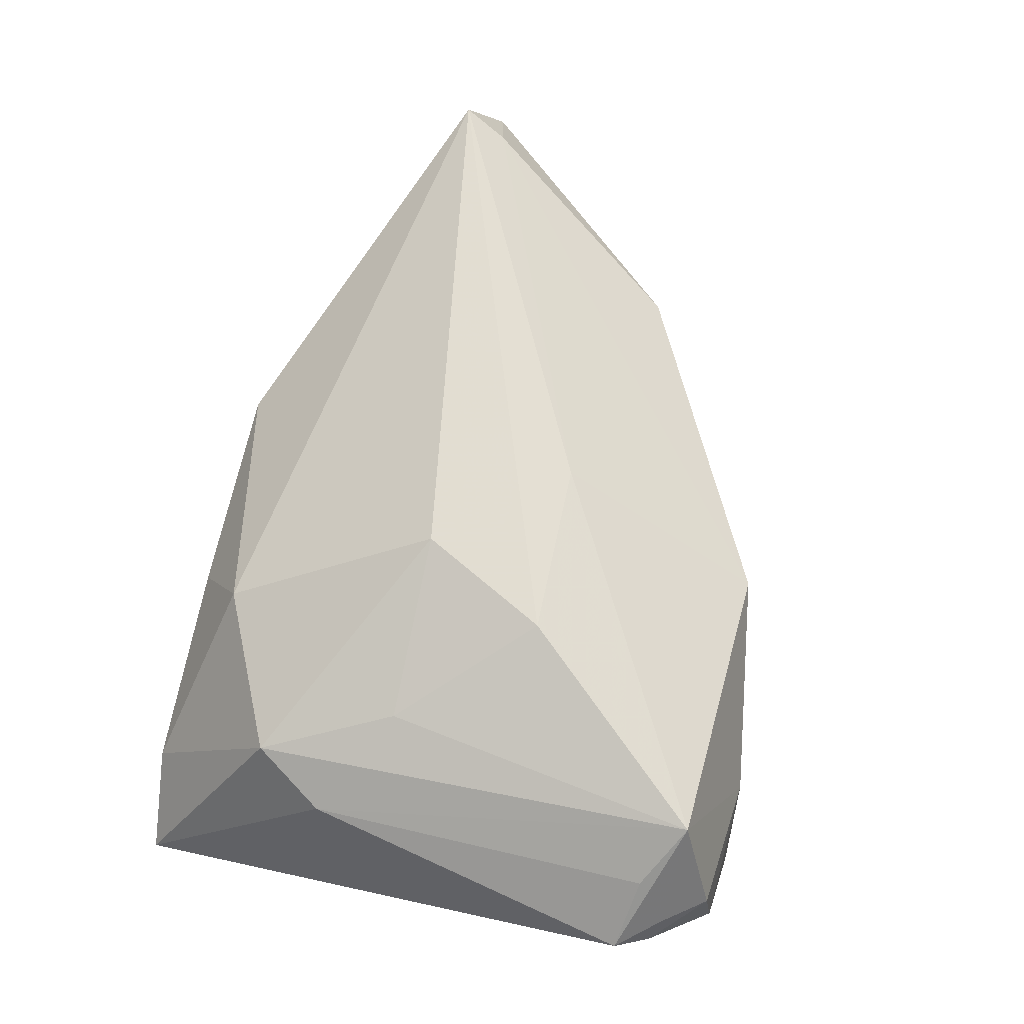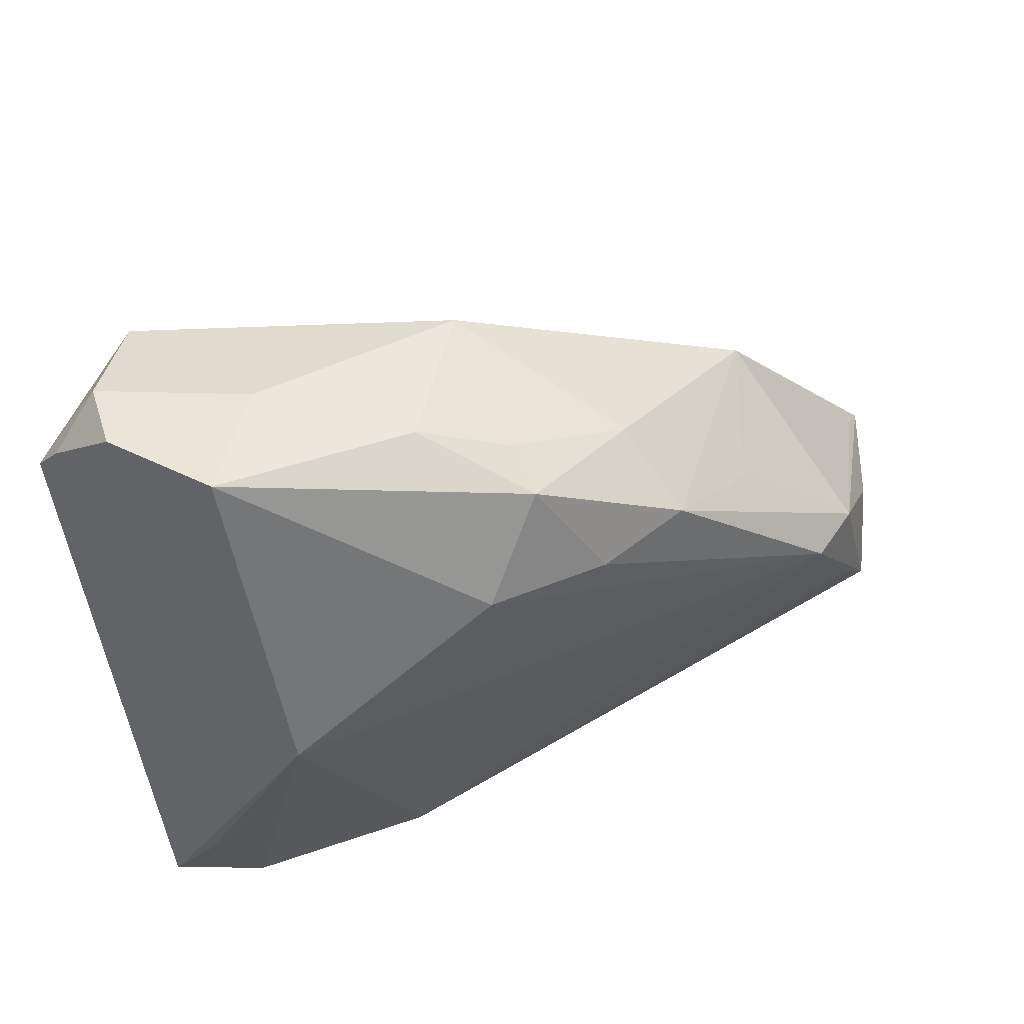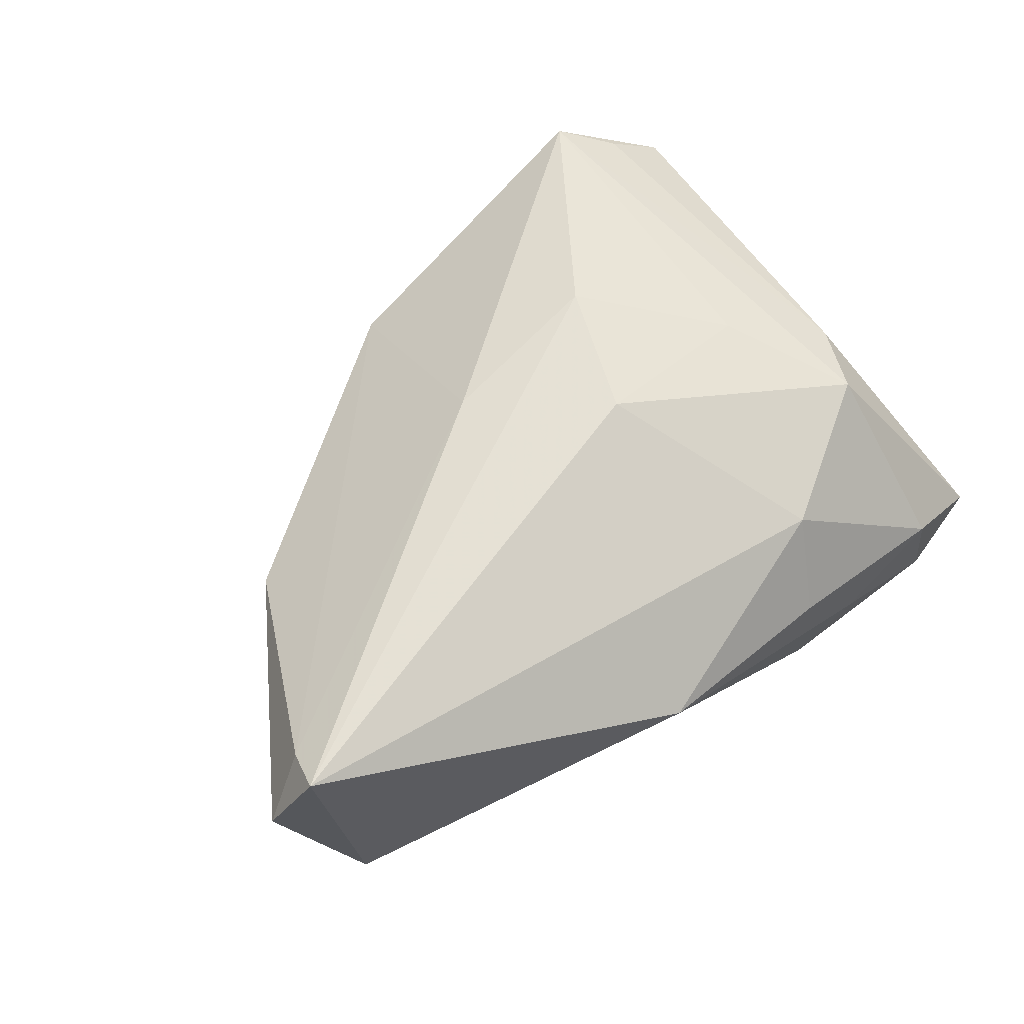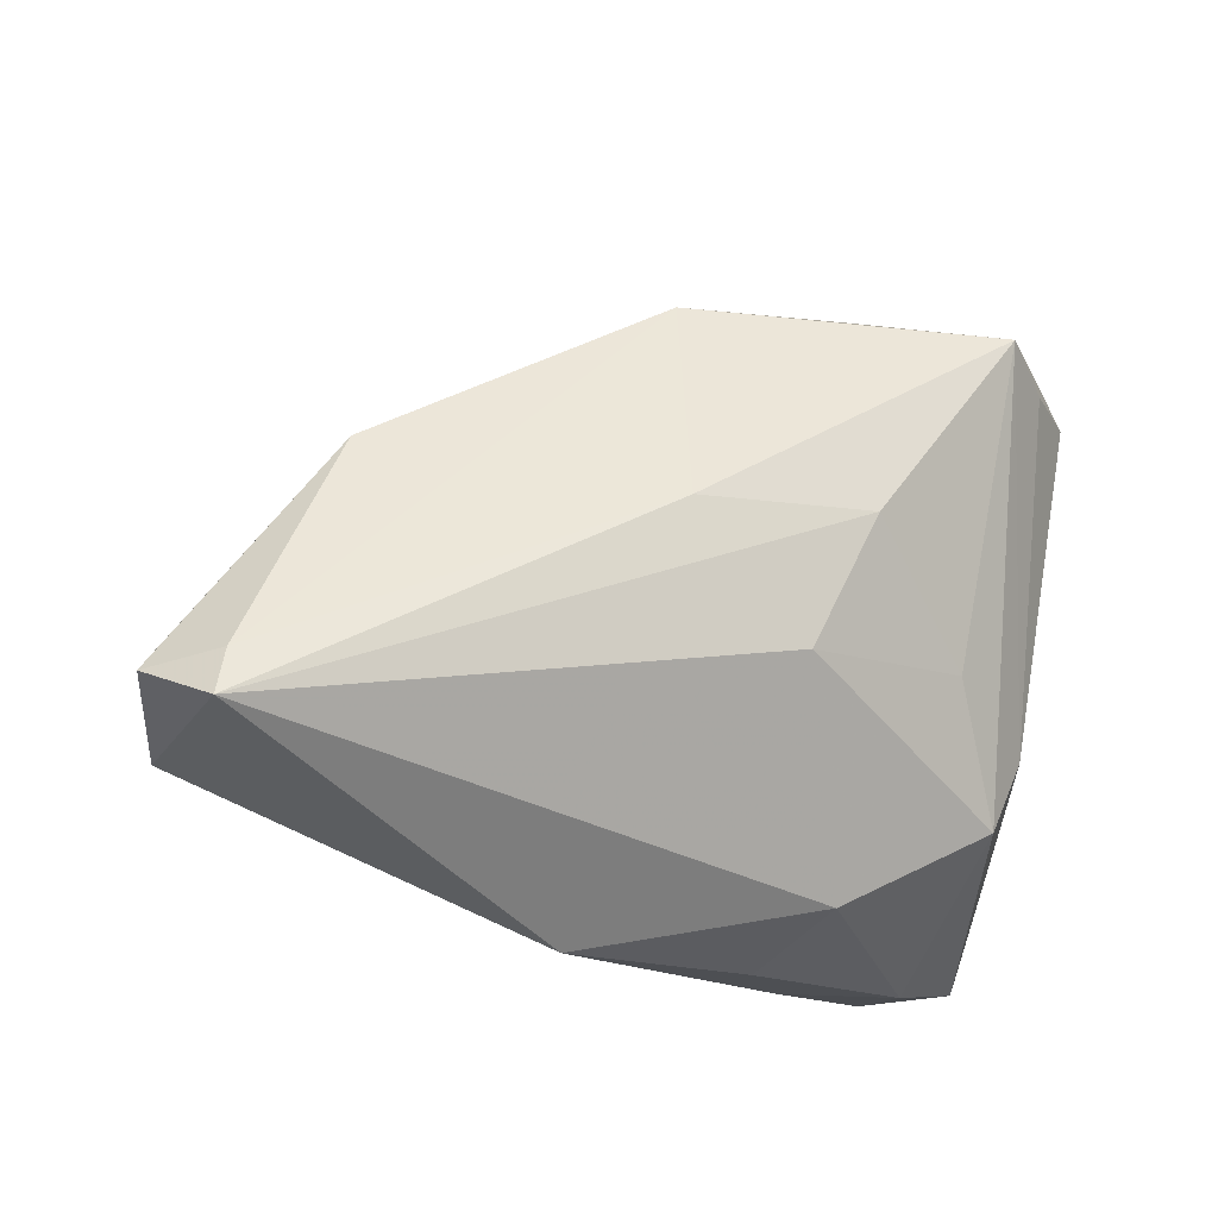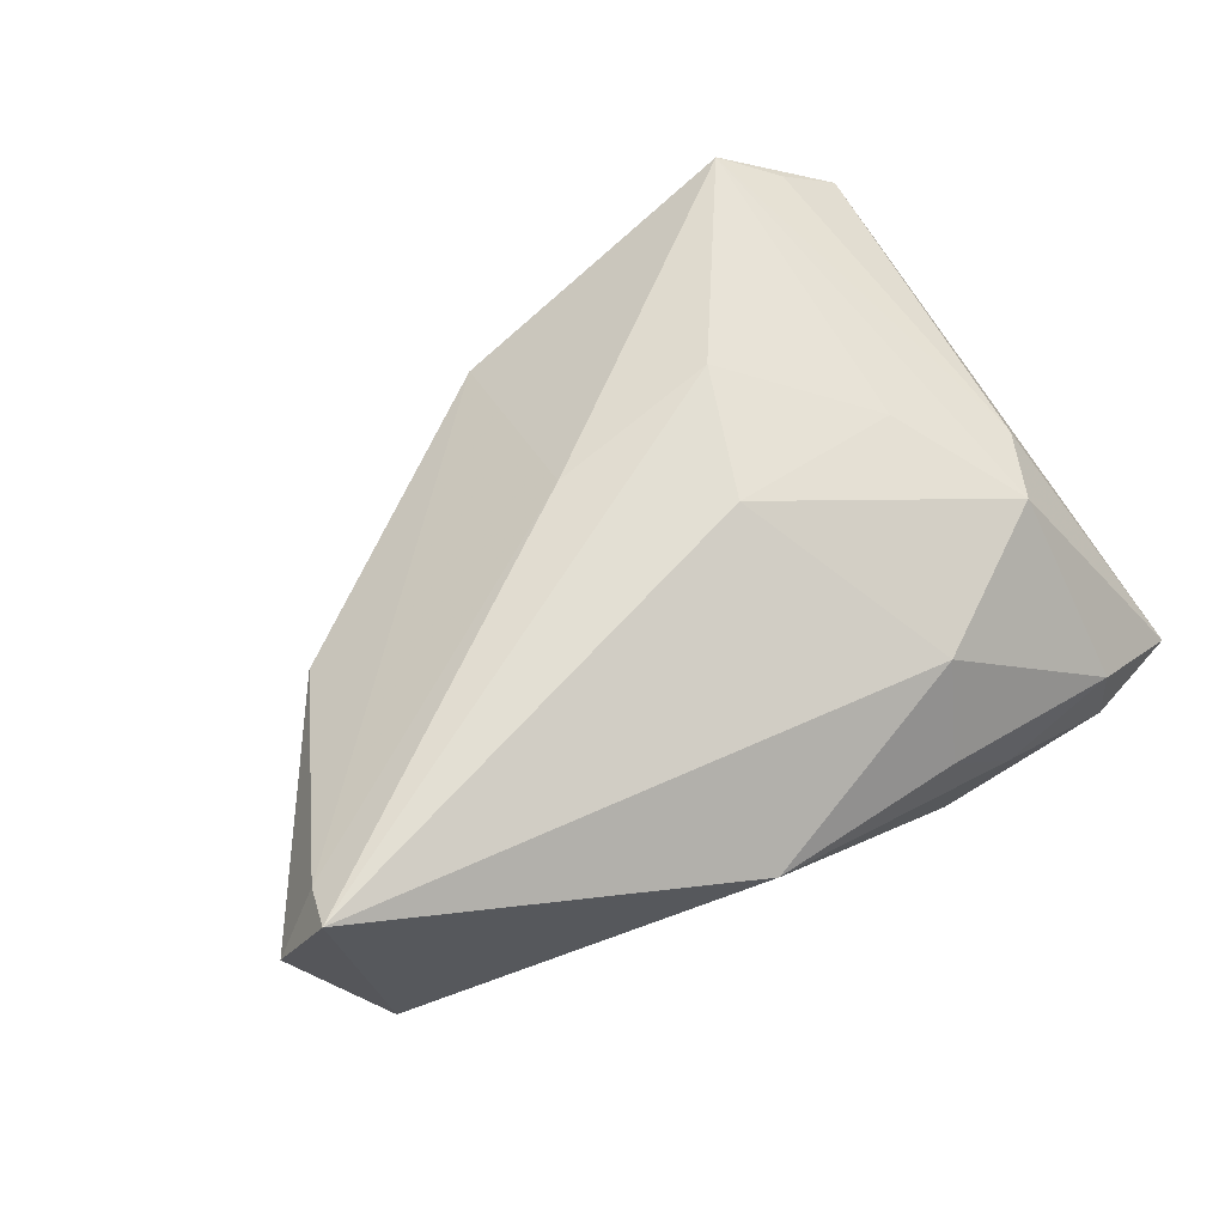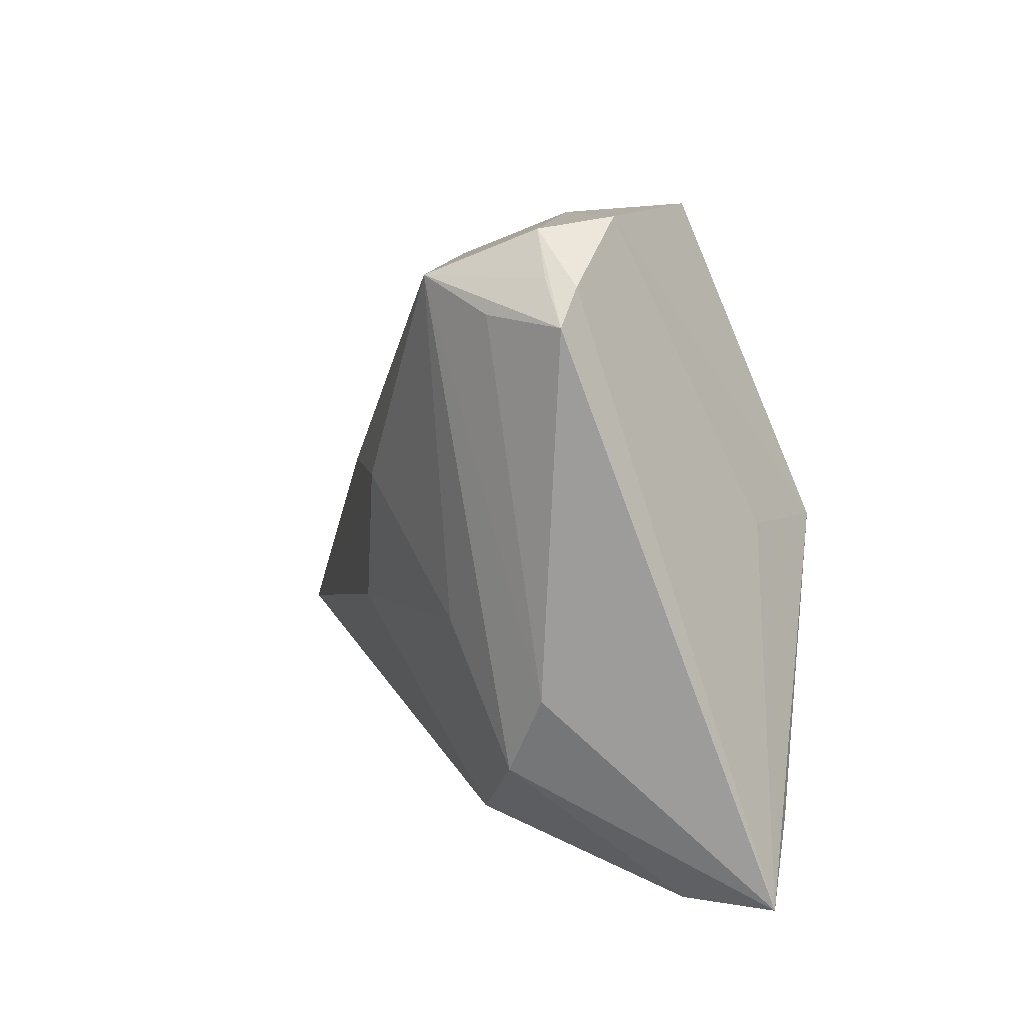
<metadata>
{"format":"obj","ext":"obj","renderer":"f3d","projection":"perspective","resolution":1024,"background":"white","views":[{"elev":75.6,"azim":103.5,"up":"+Z"},{"elev":57.1,"azim":156.5,"up":"+Y"},{"elev":56.5,"azim":-43.8,"up":"+Z"},{"elev":-15.0,"azim":-30.7,"up":"+Y"},{"elev":58.9,"azim":-37.5,"up":"+Z"},{"elev":7.5,"azim":71.9,"up":"+Y"}]}
</metadata>
<code>
v 0.04371 -0.0388 -0.01622
v 0.02177 -0.03212 0.0104
v 0.0392 0.03119 0.02263
v -0.04856 -0.01242 -0.008498
v 0.04987 0.03097 0.01272
v 0.02788 -0.0388 -0.0101
v 0.05438 -0.03733 -0.01223
v 0.004829 0.03179 -0.01772
v 0.04605 0.03602 0.01229
v 0.04633 -0.01427 0.01183
v -0.03256 0.01307 0.003353
v 0.03001 0.03791 0.003329
v 0.015 0.03637 -0.007629
v 0.0376 0.003629 -0.02339
v -0.0517 -0.01143 0.001865
v 0.04367 0.003667 -0.01435
v 0.02181 -0.03612 -0.01894
v 0.01917 0.007822 0.02339
v 0.03348 -0.007115 0.0182
v -0.02486 0.01287 -0.01425
v 0.0041 0.0331 0.007537
v -0.05048 -0.01823 0.014
v 0.01844 -0.03822 -0.0008109
v -0.0407 -0.01374 -0.01836
v -0.04484 -0.01896 -0.01656
v 0.01267 0.02158 -0.02339
v 0.0384 0.0388 -0.007131
v 0.005024 0.03303 -0.01142
v -0.04045 -0.001905 -0.01651
v -0.001841 0.007301 0.01991
v 0.04073 -0.02291 0.0136
v -0.006442 -0.03768 0.001236
v -0.03342 0.0001586 -0.02151
v -0.04852 -0.01294 0.0119
v 0.04252 -0.0388 -0.006439
v 0.0495 -0.02814 -0.01559
v -0.001944 0.01975 -0.02267
v 0.0112 -0.007744 0.02193
v 0.04684 0.03732 0.004077
v -0.05438 -0.01439 0.004094
v 0.05212 0.03009 0.01008
v 0.05411 0.02601 0.01248
v -0.01292 0.02087 -0.0201
v -0.00971 0.02671 -0.01056
v 0.04638 0.02717 0.01798
f 4 25 40
f 17 14 1
f 33 14 17
f 17 32 25
f 10 7 42
f 31 7 10
f 16 7 14
f 1 14 36
f 36 7 1
f 14 7 36
f 1 7 35
f 35 7 31
f 31 10 3
f 40 11 15
f 33 25 29
f 25 4 29
f 29 15 11
f 29 4 40
f 40 15 29
f 24 25 33
f 33 17 24
f 24 17 25
f 39 16 14
f 26 14 33
f 1 35 6
f 6 17 1
f 32 17 6
f 2 35 31
f 31 38 2
f 30 3 21
f 19 38 31
f 31 3 19
f 45 10 42
f 42 3 45
f 45 3 10
f 42 7 41
f 41 9 42
f 39 9 41
f 7 16 41
f 16 39 41
f 27 39 14
f 14 26 27
f 44 11 21
f 21 28 44
f 23 2 32
f 35 2 23
f 32 6 23
f 23 6 35
f 21 11 34
f 34 30 21
f 34 11 40
f 38 19 18
f 18 19 3
f 3 30 18
f 5 3 42
f 42 9 5
f 5 9 3
f 13 28 21
f 20 29 11
f 33 29 43
f 29 20 43
f 11 44 43
f 43 20 11
f 30 34 22
f 38 18 22
f 22 18 30
f 22 2 38
f 32 2 22
f 22 34 40
f 25 32 22
f 40 25 22
f 27 13 12
f 39 27 12
f 12 13 21
f 12 9 39
f 21 3 12
f 3 9 12
f 8 44 28
f 8 43 44
f 8 27 26
f 28 13 8
f 8 13 27
f 37 26 33
f 33 43 37
f 37 8 26
f 43 8 37

</code>
